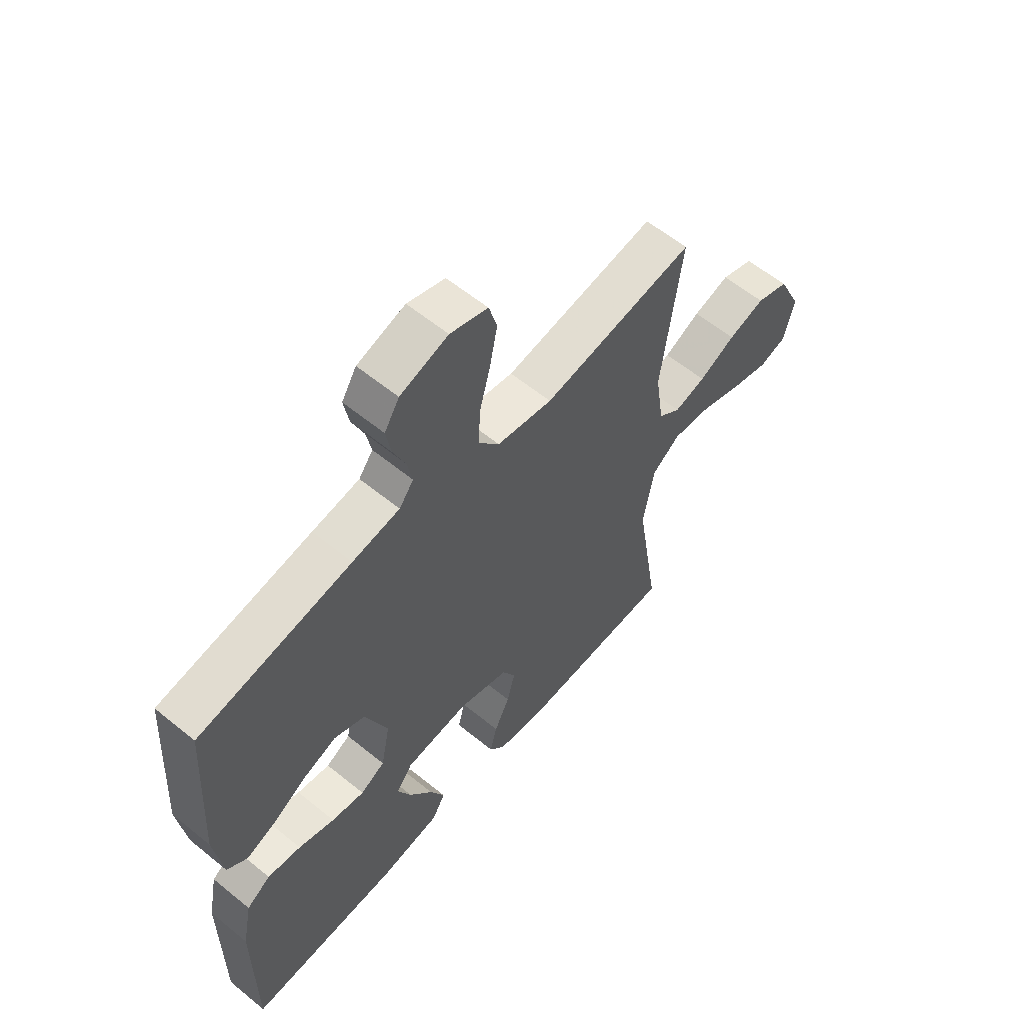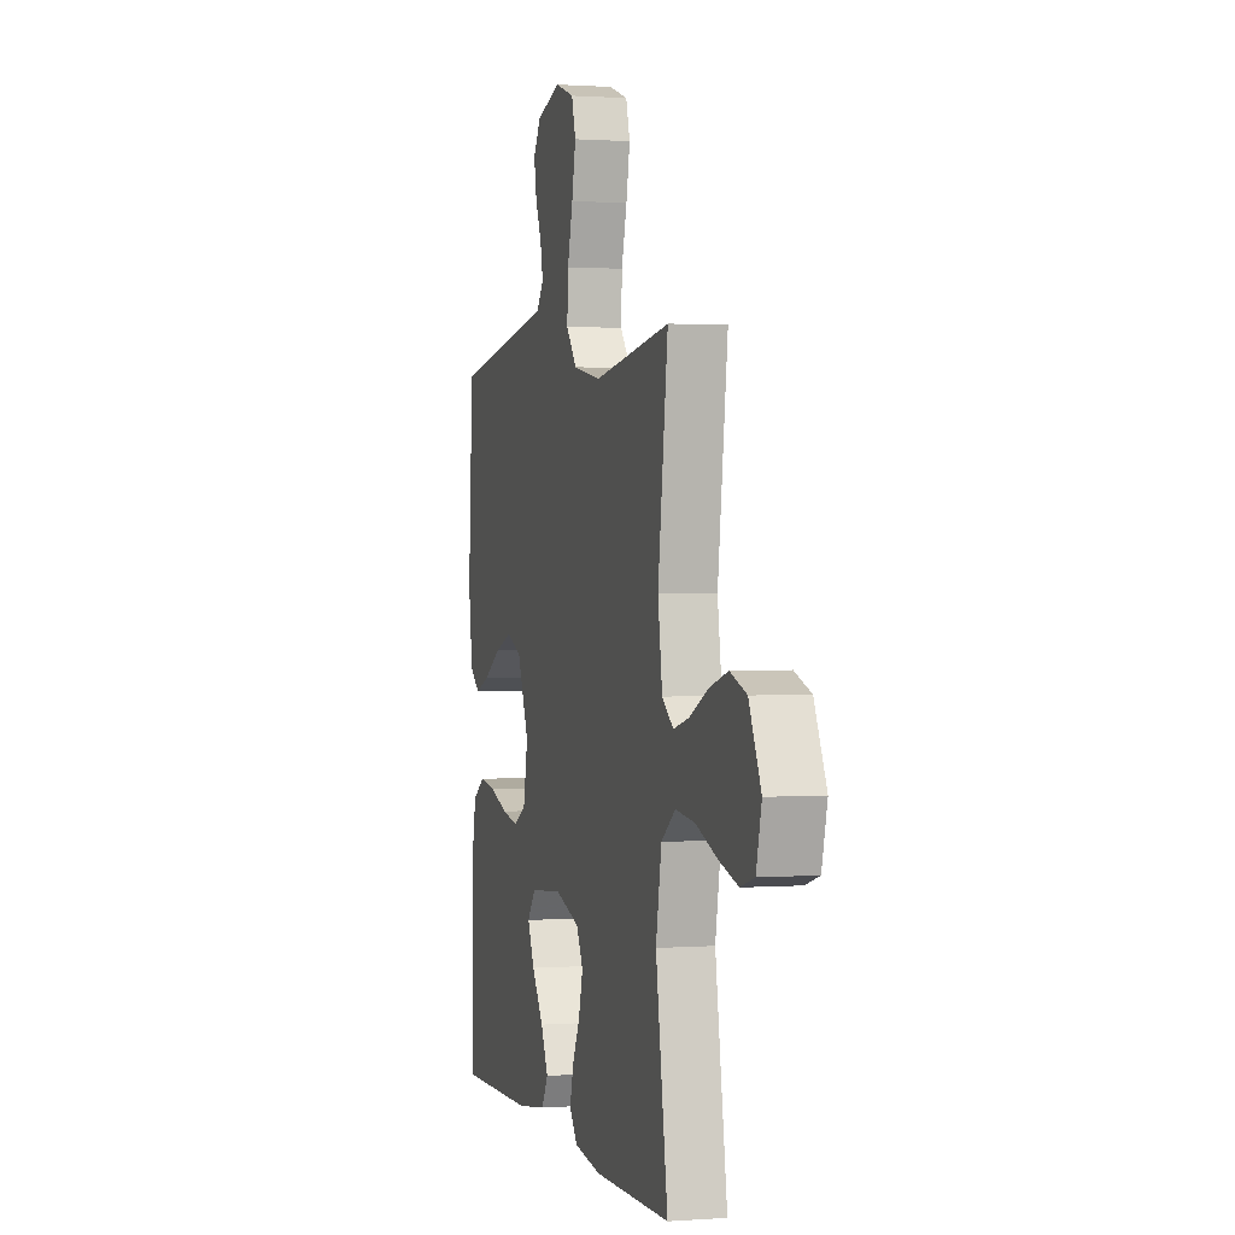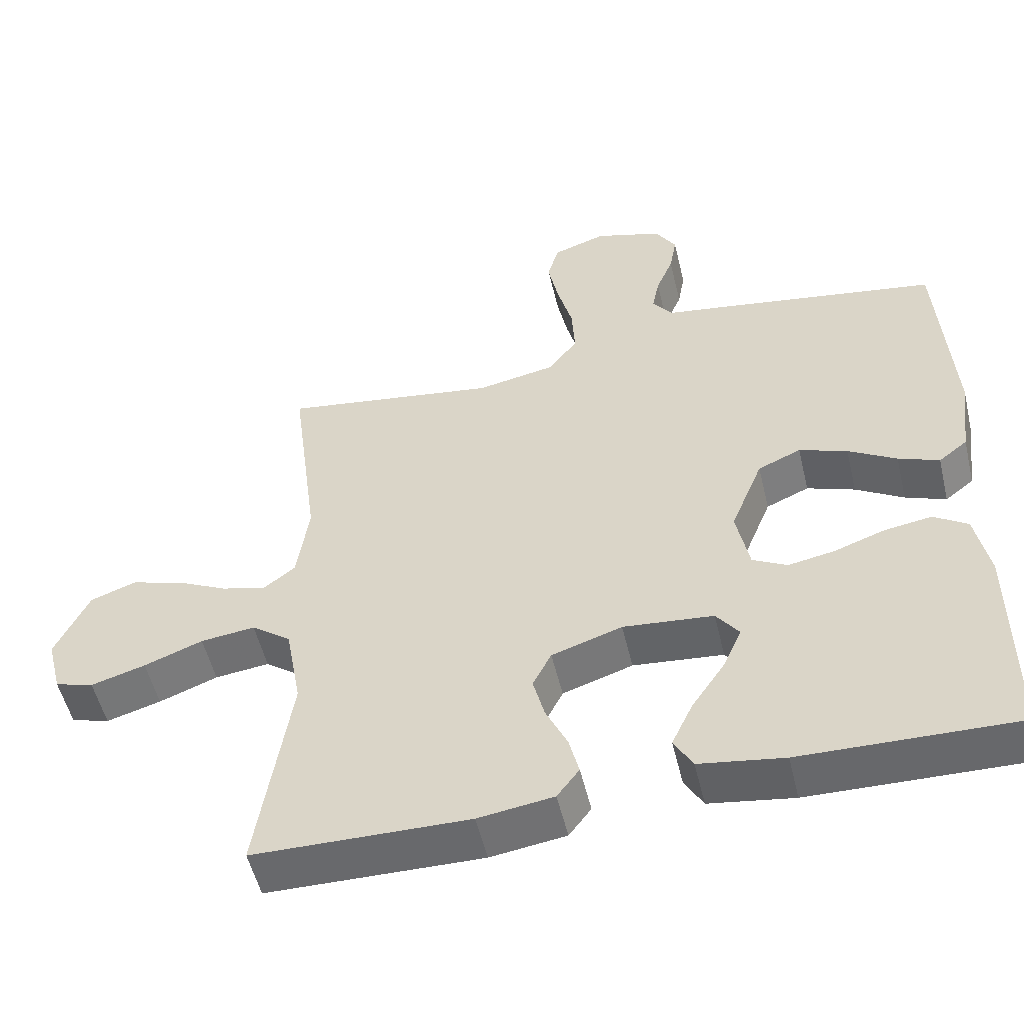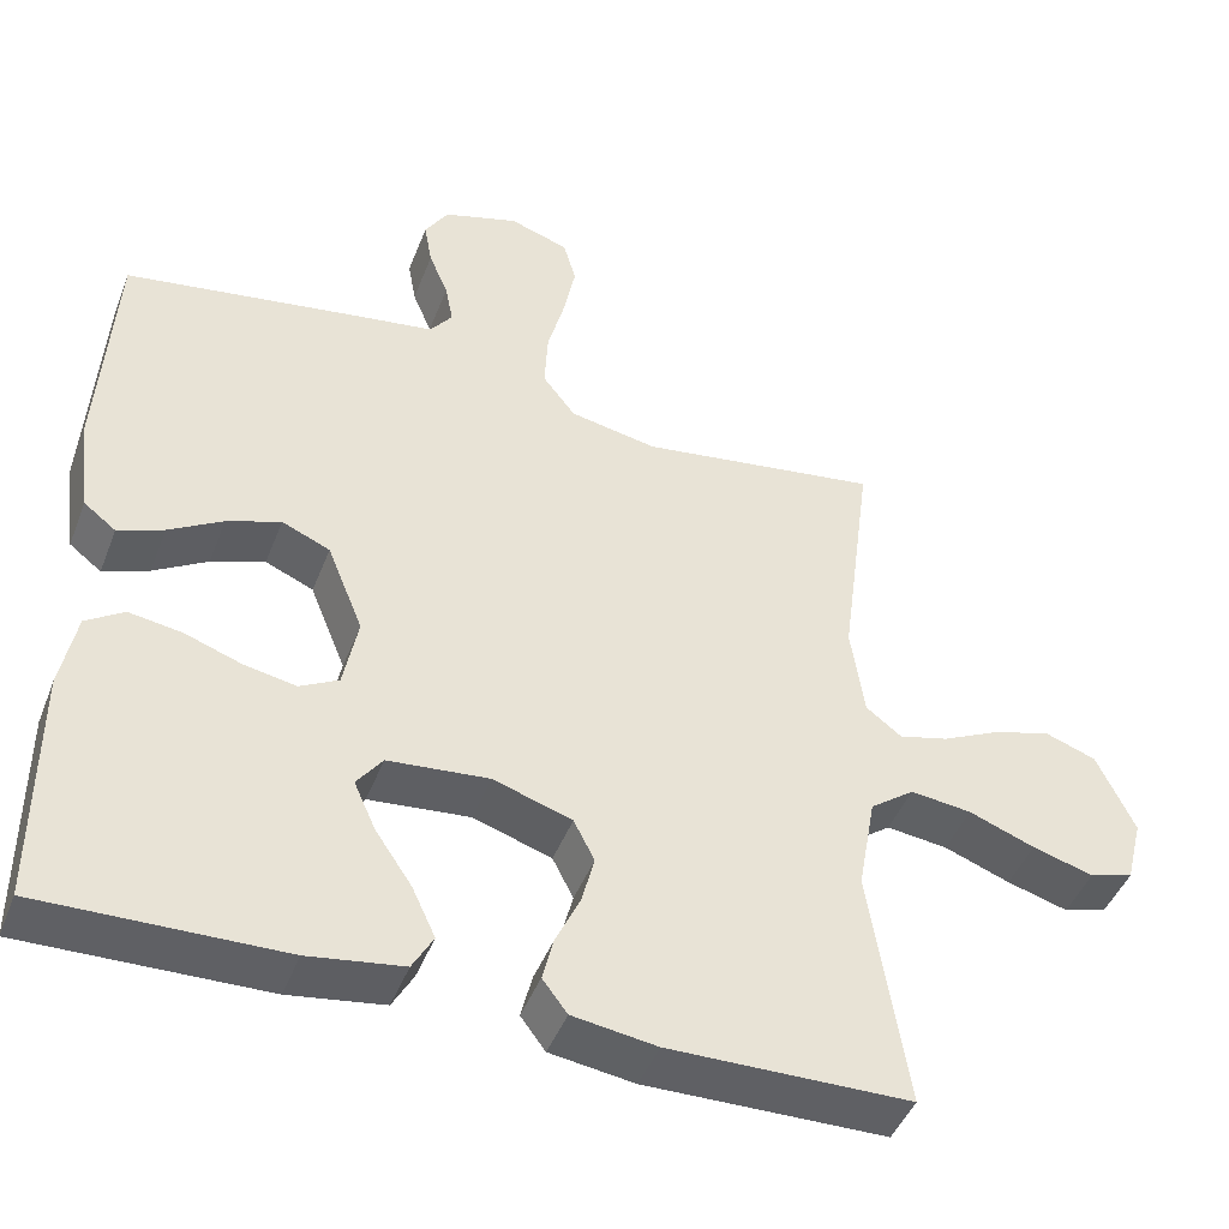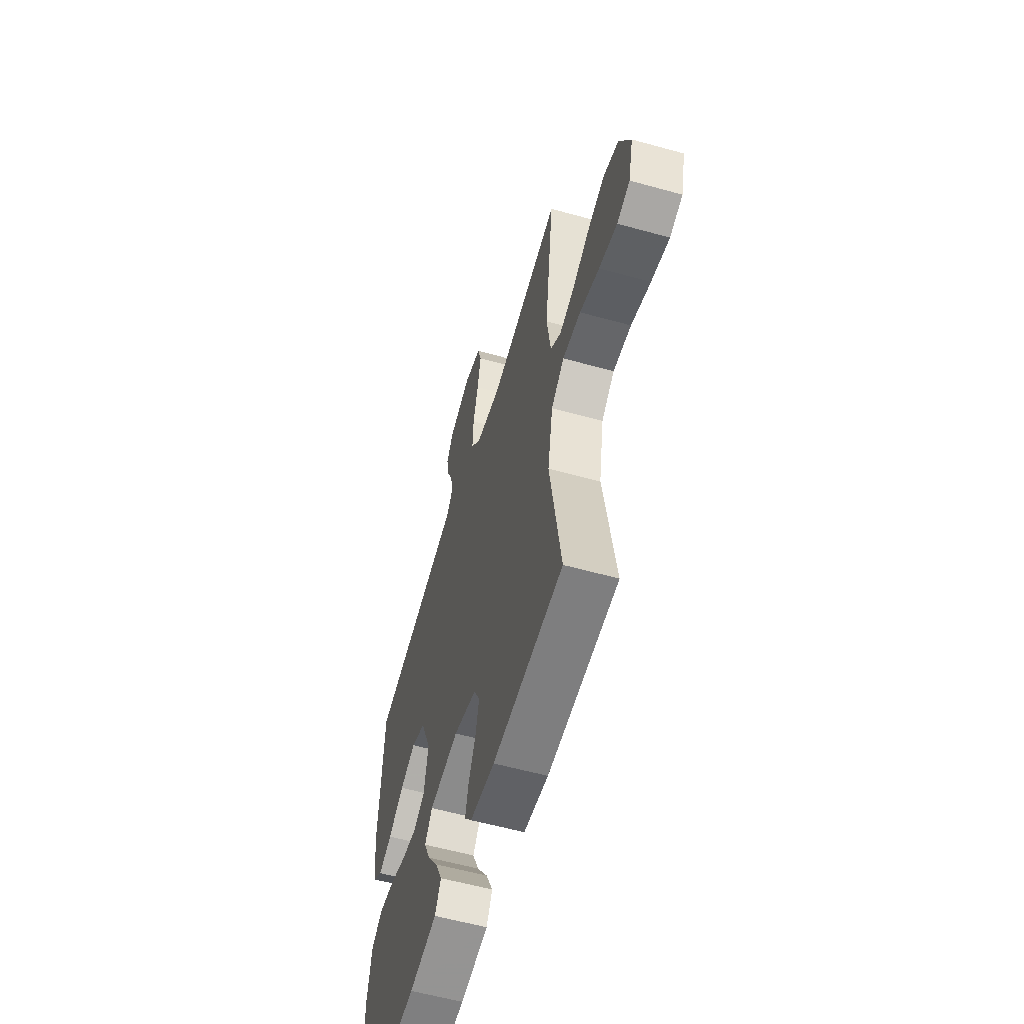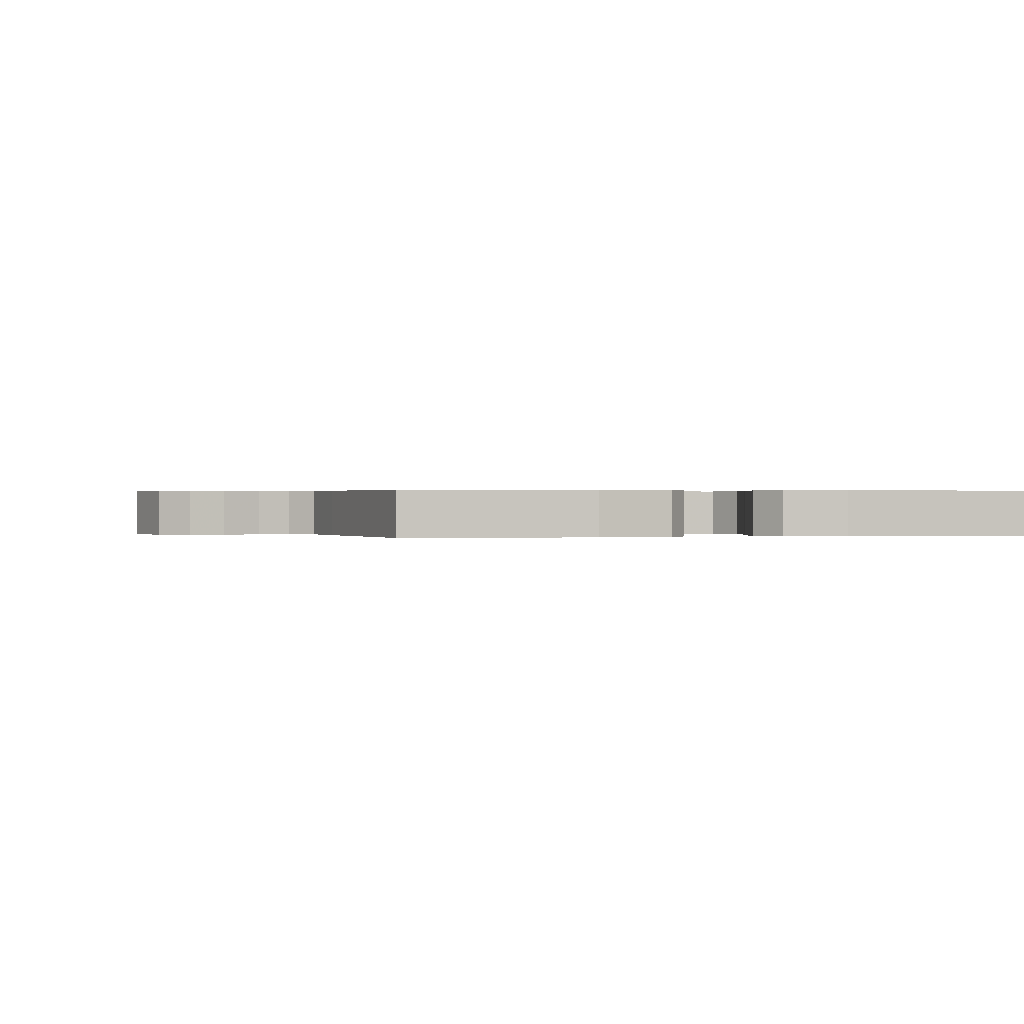
<metadata>
{"format":"obj","ext":"obj","renderer":"f3d","projection":"perspective","resolution":1024,"background":"white","views":[{"elev":59.5,"azim":130.0,"up":"+Z"},{"elev":1.1,"azim":-105.3,"up":"+Z"},{"elev":-53.0,"azim":13.4,"up":"+Z"},{"elev":-45.1,"azim":159.4,"up":"+Z"},{"elev":-58.5,"azim":-106.0,"up":"+Z"},{"elev":0.2,"azim":76.4,"up":"+Y"}]}
</metadata>
<code>
v -0.5 0.07 -0.5
v -0.453 0.07 -0.2
v -0.475 0.07 -0.078
v -0.53 0.07 -0.037
v -0.606 0.07 -0.046
v -0.688 0.07 -0.077
v -0.764 0.07 -0.099
v -0.818 0.07 -0.083
v -0.839 0.07 0
v -0.792 0.07 0.1
v -0.728 0.07 0.123
v -0.656 0.07 0.102
v -0.584 0.07 0.067
v -0.522 0.07 0.051
v -0.478 0.07 0.085
v -0.461 0.07 0.2
v -0.5 0.07 0.5
v -0.2 0.07 0.456
v -0.091 0.07 0.477
v -0.05 0.07 0.53
v -0.054 0.07 0.604
v -0.075 0.07 0.684
v -0.09 0.07 0.759
v -0.074 0.07 0.815
v 0 0.07 0.84
v 0.094 0.07 0.811
v 0.123 0.07 0.764
v 0.113 0.07 0.708
v 0.089 0.07 0.65
v 0.079 0.07 0.599
v 0.107 0.07 0.562
v 0.2 0.07 0.548
v 0.5 0.07 0.5
v 0.518 0.07 0.2
v 0.502 0.07 0.082
v 0.462 0.07 0.051
v 0.405 0.07 0.073
v 0.338 0.07 0.113
v 0.271 0.07 0.137
v 0.211 0.07 0.111
v 0.166 0.07 0
v 0.184 0.07 -0.092
v 0.232 0.07 -0.118
v 0.297 0.07 -0.106
v 0.368 0.07 -0.081
v 0.434 0.07 -0.071
v 0.481 0.07 -0.102
v 0.5 0.07 -0.2
v 0.5 0.07 -0.5
v 0.2 0.07 -0.493
v 0.082 0.07 -0.475
v 0.056 0.07 -0.429
v 0.085 0.07 -0.367
v 0.131 0.07 -0.299
v 0.158 0.07 -0.239
v 0.126 0.07 -0.196
v 0 0.07 -0.184
v -0.098 0.07 -0.216
v -0.124 0.07 -0.267
v -0.108 0.07 -0.329
v -0.078 0.07 -0.393
v -0.064 0.07 -0.449
v -0.095 0.07 -0.49
v -0.2 0.07 -0.505
v -0.5 0 -0.5
v -0.453 0 -0.2
v -0.475 0 -0.078
v -0.53 0 -0.037
v -0.606 0 -0.046
v -0.688 0 -0.077
v -0.764 0 -0.099
v -0.818 0 -0.083
v -0.839 0 0
v -0.792 0 0.1
v -0.728 0 0.123
v -0.656 0 0.102
v -0.584 0 0.067
v -0.522 0 0.051
v -0.478 0 0.085
v -0.461 0 0.2
v -0.5 0 0.5
v -0.2 0 0.456
v -0.091 0 0.477
v -0.05 0 0.53
v -0.054 0 0.604
v -0.075 0 0.684
v -0.09 0 0.759
v -0.074 0 0.815
v 0 0 0.84
v 0.094 0 0.811
v 0.123 0 0.764
v 0.113 0 0.708
v 0.089 0 0.65
v 0.079 0 0.599
v 0.107 0 0.562
v 0.2 0 0.548
v 0.5 0 0.5
v 0.518 0 0.2
v 0.502 0 0.082
v 0.462 0 0.051
v 0.405 0 0.073
v 0.338 0 0.113
v 0.271 0 0.137
v 0.211 0 0.111
v 0.166 0 0
v 0.184 0 -0.092
v 0.232 0 -0.118
v 0.297 0 -0.106
v 0.368 0 -0.081
v 0.434 0 -0.071
v 0.481 0 -0.102
v 0.5 0 -0.2
v 0.5 0 -0.5
v 0.2 0 -0.493
v 0.082 0 -0.475
v 0.056 0 -0.429
v 0.085 0 -0.367
v 0.131 0 -0.299
v 0.158 0 -0.239
v 0.126 0 -0.196
v 0 0 -0.184
v -0.098 0 -0.216
v -0.124 0 -0.267
v -0.108 0 -0.329
v -0.078 0 -0.393
v -0.064 0 -0.449
v -0.095 0 -0.49
v -0.2 0 -0.505
f 63 64 1 2
f 60 61 62 63
f 59 60 63 2
f 58 59 2 3
f 57 58 3 4
f 56 57 4
f 51 52 53 54
f 51 54 55
f 50 51 55
f 49 50 55
f 48 49 55 56
f 44 45 46 47
f 43 44 47 48
f 35 36 37 38
f 35 38 39
f 34 35 39
f 31 32 33 34
f 31 34 39
f 30 31 39 40
f 26 27 28 29
f 26 29 30
f 25 26 30
f 21 22 23 24
f 21 24 25 30
f 16 17 18
f 15 16 18 19
f 10 11 12 13
f 10 13 14
f 9 10 14
f 8 9 14
f 5 6 7 8
f 5 8 14
f 4 5 14 15
f 43 48 56 4
f 42 43 4 15
f 41 42 15 19
f 40 41 19 20
f 20 21 30 40
f 66 65 128 127
f 127 126 125 124
f 66 127 124 123
f 67 66 123 122
f 68 67 122 121
f 68 121 120
f 118 117 116 115
f 119 118 115
f 119 115 114
f 119 114 113
f 120 119 113 112
f 111 110 109 108
f 112 111 108 107
f 102 101 100 99
f 103 102 99
f 103 99 98
f 98 97 96 95
f 103 98 95
f 104 103 95 94
f 93 92 91 90
f 94 93 90
f 94 90 89
f 88 87 86 85
f 94 89 88 85
f 82 81 80
f 83 82 80 79
f 77 76 75 74
f 78 77 74
f 78 74 73
f 78 73 72
f 72 71 70 69
f 78 72 69
f 79 78 69 68
f 68 120 112 107
f 79 68 107 106
f 83 79 106 105
f 84 83 105 104
f 104 94 85 84
f 1 65 66 2
f 2 66 67 3
f 3 67 68 4
f 4 68 69 5
f 5 69 70 6
f 6 70 71 7
f 7 71 72 8
f 8 72 73 9
f 9 73 74 10
f 10 74 75 11
f 11 75 76 12
f 12 76 77 13
f 13 77 78 14
f 14 78 79 15
f 15 79 80 16
f 16 80 81 17
f 17 81 82 18
f 18 82 83 19
f 19 83 84 20
f 20 84 85 21
f 21 85 86 22
f 22 86 87 23
f 23 87 88 24
f 24 88 89 25
f 25 89 90 26
f 26 90 91 27
f 27 91 92 28
f 28 92 93 29
f 29 93 94 30
f 30 94 95 31
f 31 95 96 32
f 32 96 97 33
f 33 97 98 34
f 34 98 99 35
f 35 99 100 36
f 36 100 101 37
f 37 101 102 38
f 38 102 103 39
f 39 103 104 40
f 40 104 105 41
f 41 105 106 42
f 42 106 107 43
f 43 107 108 44
f 44 108 109 45
f 45 109 110 46
f 46 110 111 47
f 47 111 112 48
f 48 112 113 49
f 49 113 114 50
f 50 114 115 51
f 51 115 116 52
f 52 116 117 53
f 53 117 118 54
f 54 118 119 55
f 55 119 120 56
f 56 120 121 57
f 57 121 122 58
f 58 122 123 59
f 59 123 124 60
f 60 124 125 61
f 61 125 126 62
f 62 126 127 63
f 63 127 128 64
f 64 128 65 1

</code>
